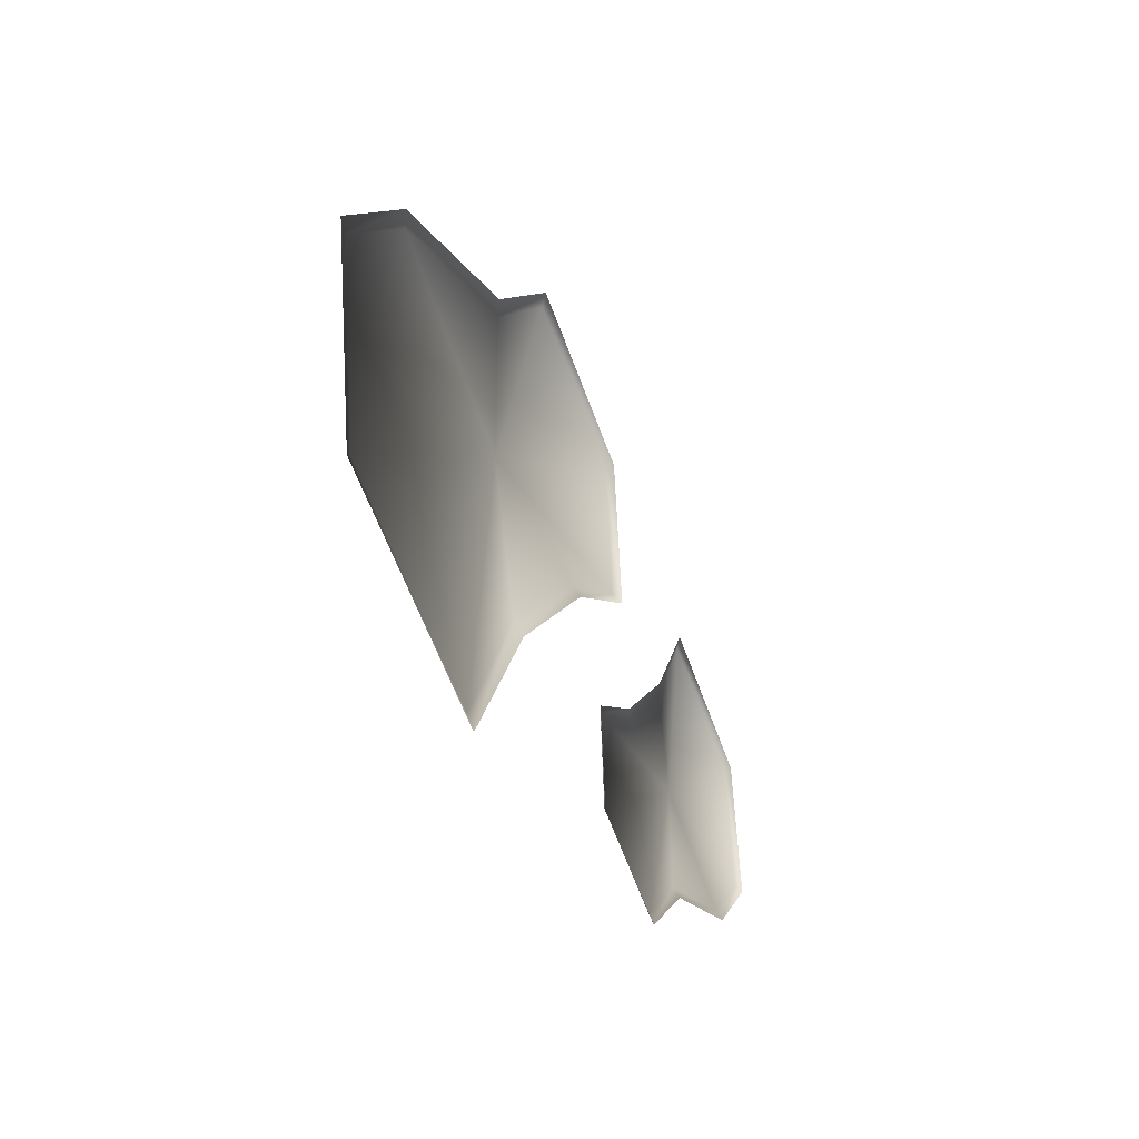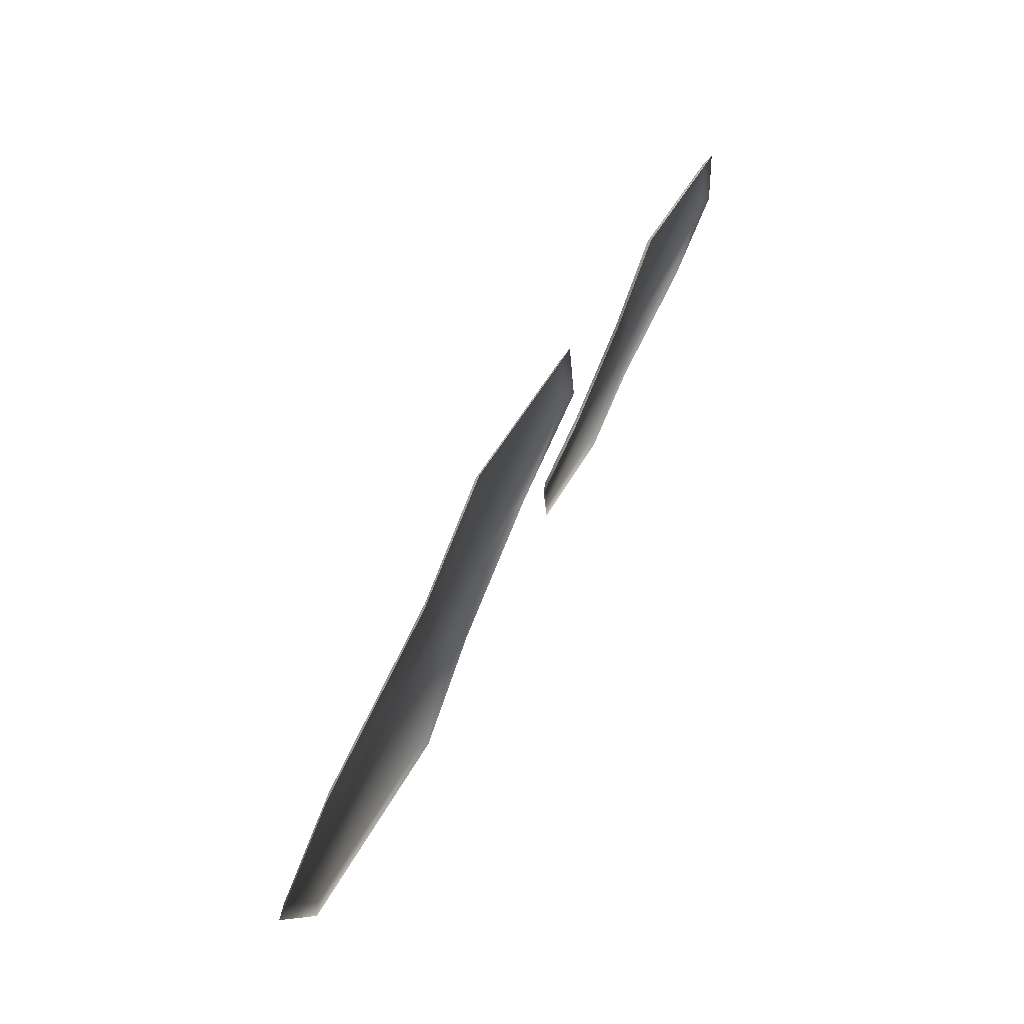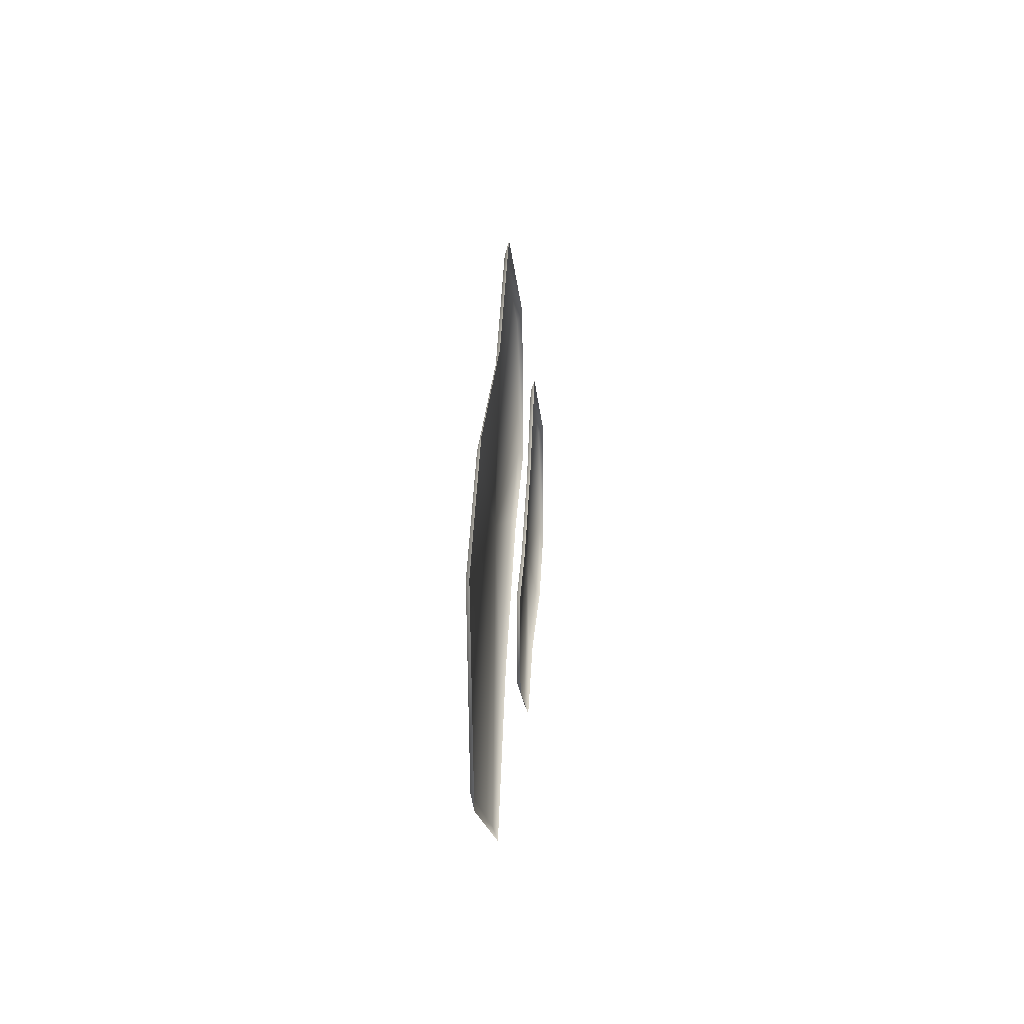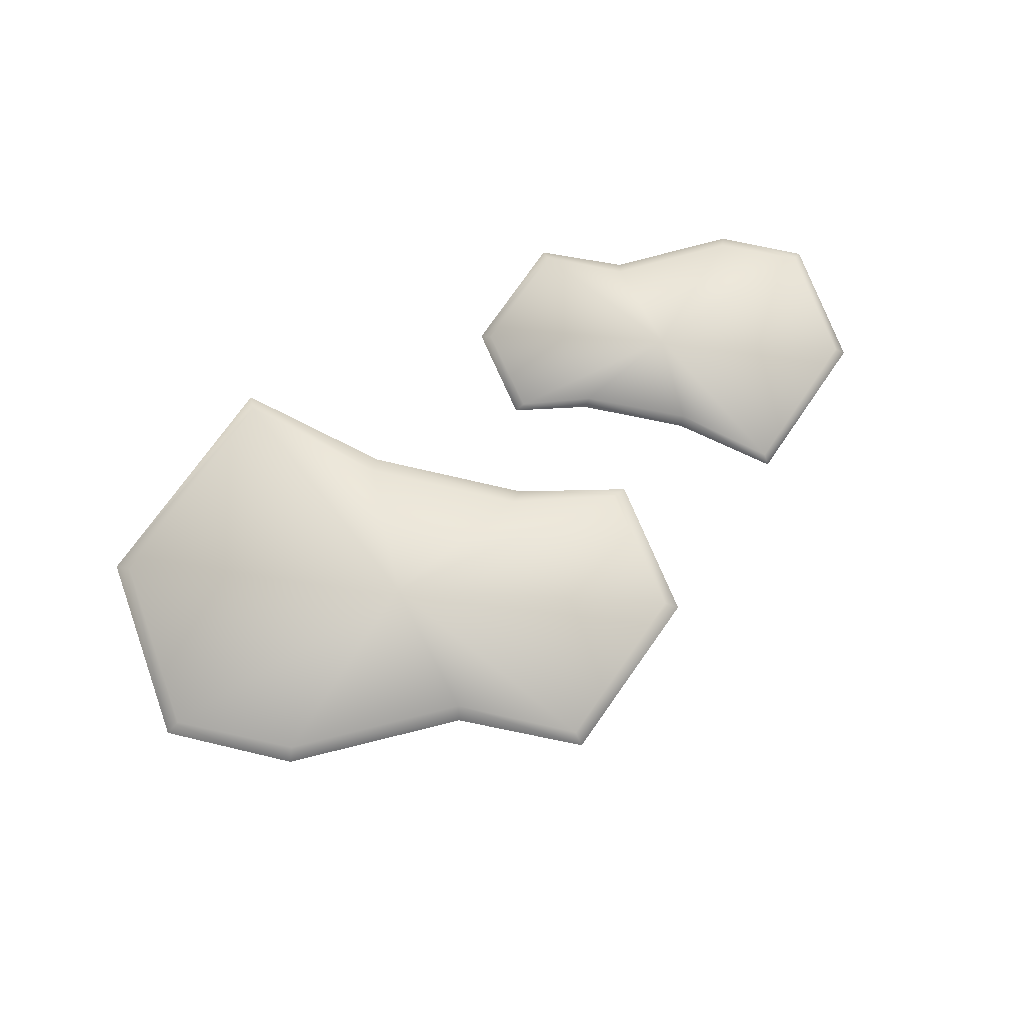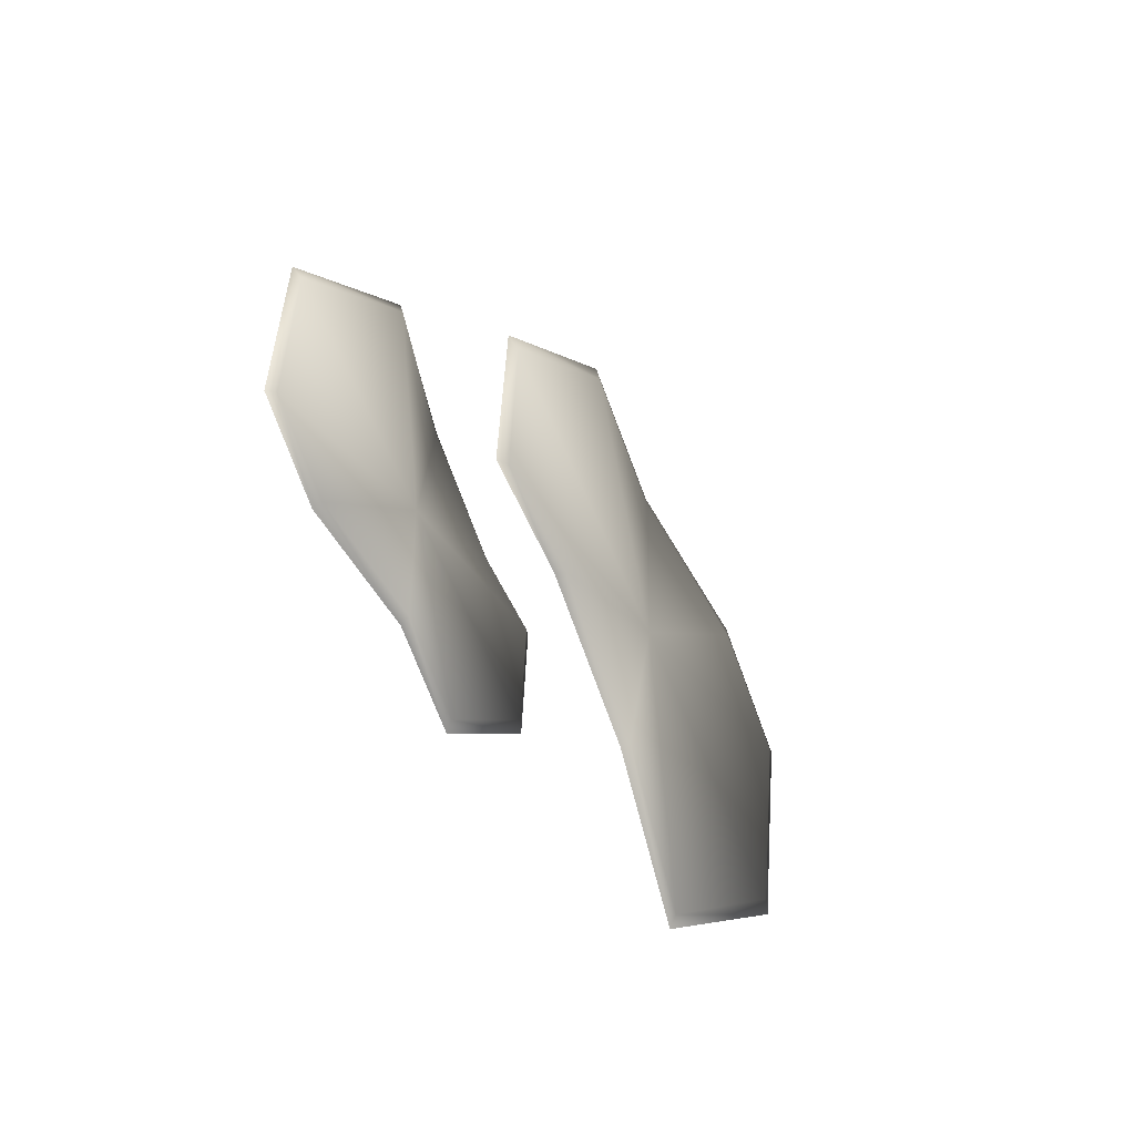
<metadata>
{"format":"obj","ext":"obj","renderer":"f3d","projection":"perspective","resolution":1024,"background":"white","views":[{"elev":-33.7,"azim":-67.8,"up":"+Z"},{"elev":71.6,"azim":-62.0,"up":"+Z"},{"elev":10.9,"azim":-85.6,"up":"+Z"},{"elev":74.3,"azim":-29.3,"up":"+Y"},{"elev":-33.5,"azim":118.2,"up":"+Z"}]}
</metadata>
<code>
v 371 2 -45
v 241 2 20
v 378 -2 -38
v 241 2 20
v 239 -2 30
v 378 -2 -38
v 241 2 20
v 187 2 -60
v 239 -2 30
v 187 2 -60
v 180 -2 -53
v 239 -2 30
v 187 2 -60
v 109 2 -127
v 180 -2 -53
v 109 2 -127
v 101 -2 -122
v 180 -2 -53
v 109 2 -127
v 44 2 -156
v 101 -2 -122
v 44 2 -156
v 34 -2 -155
v 101 -2 -122
v 44 2 -156
v 51 2 -241
v 34 -2 -155
v 51 2 -241
v 43 -2 -248
v 34 -2 -155
v 51 2 -241
v 151 2 -291
v 43 -2 -248
v 151 2 -291
v 151 -2 -301
v 43 -2 -248
v 151 2 -291
v 213 2 -238
v 151 -2 -301
v 213 2 -238
v 217 -2 -247
v 151 -2 -301
v 213 2 -238
v 327 2 -210
v 217 -2 -247
v 327 2 -210
v 333 -2 -218
v 217 -2 -247
v 327 2 -210
v 388 2 -158
v 333 -2 -218
v 388 2 -158
v 397 -2 -161
v 333 -2 -218
v 388 2 -158
v 371 2 -45
v 397 -2 -161
v 371 2 -45
v 378 -2 -38
v 397 -2 -161
v 241 2 20
v 371 2 -45
v 211 3 -146
v 187 2 -60
v 241 2 20
v 211 3 -146
v 109 2 -127
v 187 2 -60
v 211 3 -146
v 44 2 -156
v 109 2 -127
v 211 3 -146
v 51 2 -241
v 44 2 -156
v 211 3 -146
v 151 2 -291
v 51 2 -241
v 211 3 -146
v 213 2 -238
v 151 2 -291
v 211 3 -146
v 327 2 -210
v 213 2 -238
v 211 3 -146
v 388 2 -158
v 327 2 -210
v 211 3 -146
v 371 2 -45
v 388 2 -158
v 211 3 -146
v -407 3 -199
v -213 3 -294
v -418 -1 -209
v -213 3 -294
v -209 -1 -308
v -418 -1 -209
v -213 3 -294
v -133 3 -169
v -209 -1 -308
v -133 3 -169
v -123 -1 -179
v -209 -1 -308
v -133 3 -169
v -20 3 -66
v -123 -1 -179
v -20 3 -66
v -7 -1 -73
v -123 -1 -179
v -20 3 -66
v 77 3 -19
v -7 -1 -73
v 77 3 -19
v 91 -1 -21
v -7 -1 -73
v 77 3 -19
v 65 3 108
v 91 -1 -21
v 65 3 108
v 75 -1 118
v 91 -1 -21
v 65 3 108
v -84 3 180
v 75 -1 118
v -84 3 180
v -85 -1 194
v 75 -1 118
v -84 3 180
v -176 3 97
v -85 -1 194
v -176 3 97
v -182 -1 110
v -85 -1 194
v -176 3 97
v -345 3 51
v -182 -1 110
v -345 3 51
v -353 -1 63
v -182 -1 110
v -345 3 51
v -435 3 -29
v -353 -1 63
v -435 3 -29
v -449 -1 -25
v -353 -1 63
v -435 3 -29
v -407 3 -199
v -449 -1 -25
v -407 3 -199
v -418 -1 -209
v -449 -1 -25
v -213 3 -294
v -407 3 -199
v -172 4 -41
v -133 3 -169
v -213 3 -294
v -172 4 -41
v -20 3 -66
v -133 3 -169
v -172 4 -41
v 77 3 -19
v -20 3 -66
v -172 4 -41
v 65 3 108
v 77 3 -19
v -172 4 -41
v -84 3 180
v 65 3 108
v -172 4 -41
v -176 3 97
v -84 3 180
v -172 4 -41
v -345 3 51
v -176 3 97
v -172 4 -41
v -435 3 -29
v -345 3 51
v -172 4 -41
v -407 3 -199
v -435 3 -29
v -172 4 -41
f 1 2 3
f 4 5 6
f 7 8 9
f 10 11 12
f 13 14 15
f 16 17 18
f 19 20 21
f 22 23 24
f 25 26 27
f 28 29 30
f 31 32 33
f 34 35 36
f 37 38 39
f 40 41 42
f 43 44 45
f 46 47 48
f 49 50 51
f 52 53 54
f 55 56 57
f 58 59 60
f 61 62 63
f 64 65 66
f 67 68 69
f 70 71 72
f 73 74 75
f 76 77 78
f 79 80 81
f 82 83 84
f 85 86 87
f 88 89 90
f 91 92 93
f 94 95 96
f 97 98 99
f 100 101 102
f 103 104 105
f 106 107 108
f 109 110 111
f 112 113 114
f 115 116 117
f 118 119 120
f 121 122 123
f 124 125 126
f 127 128 129
f 130 131 132
f 133 134 135
f 136 137 138
f 139 140 141
f 142 143 144
f 145 146 147
f 148 149 150
f 151 152 153
f 154 155 156
f 157 158 159
f 160 161 162
f 163 164 165
f 166 167 168
f 169 170 171
f 172 173 174
f 175 176 177
f 178 179 180

</code>
